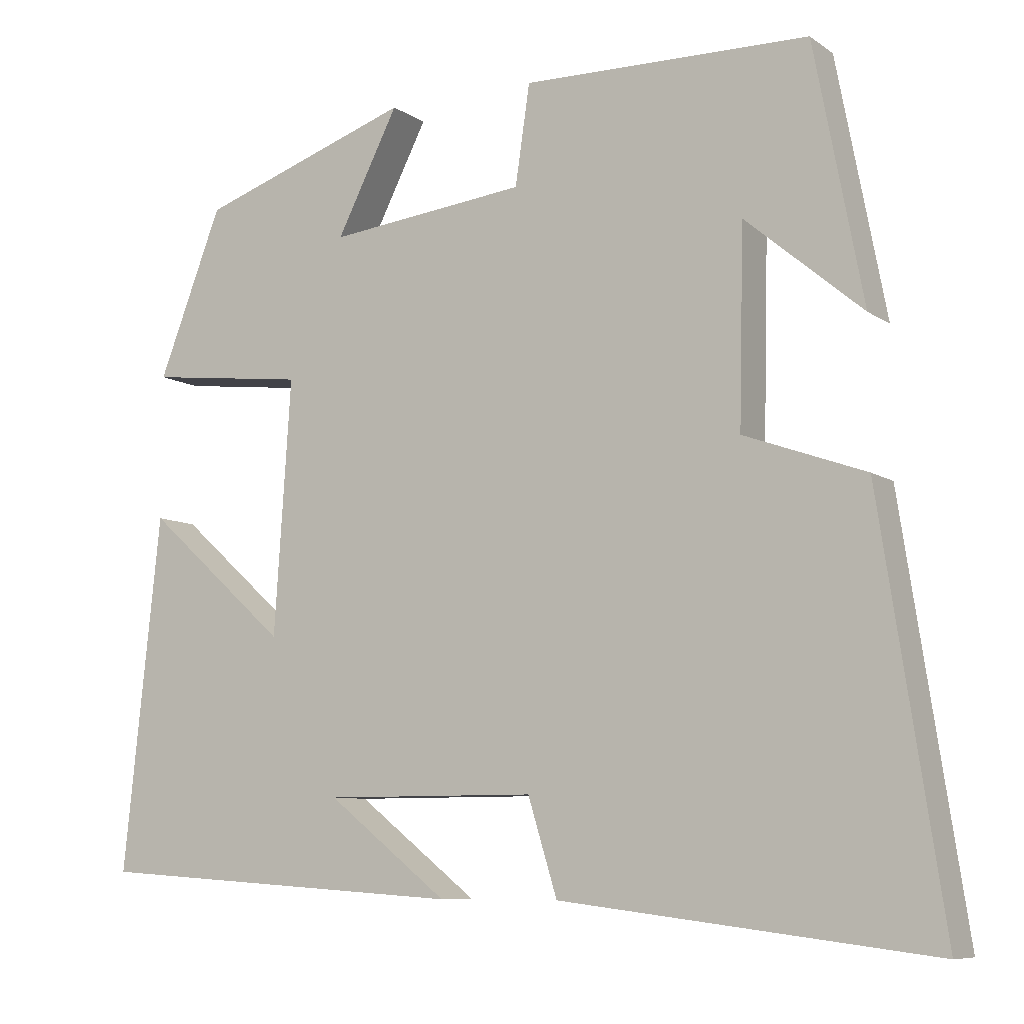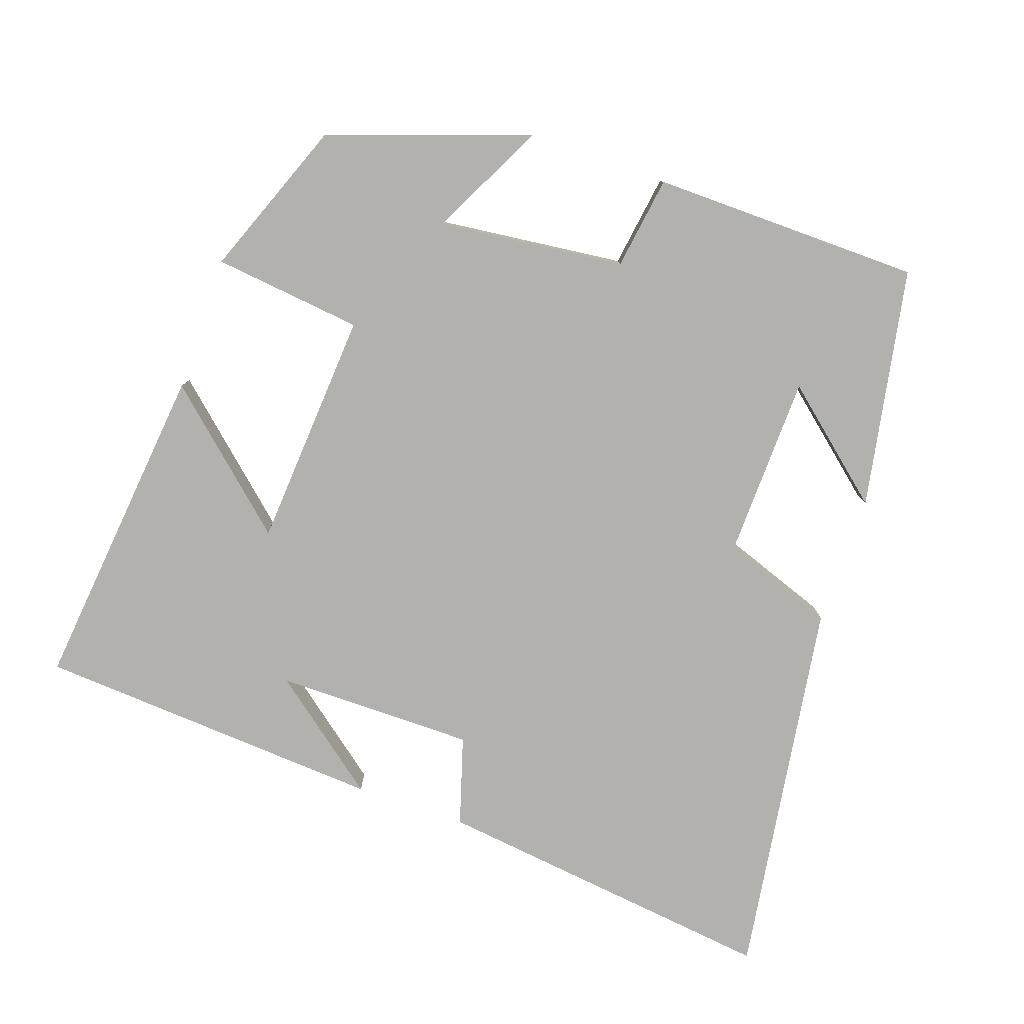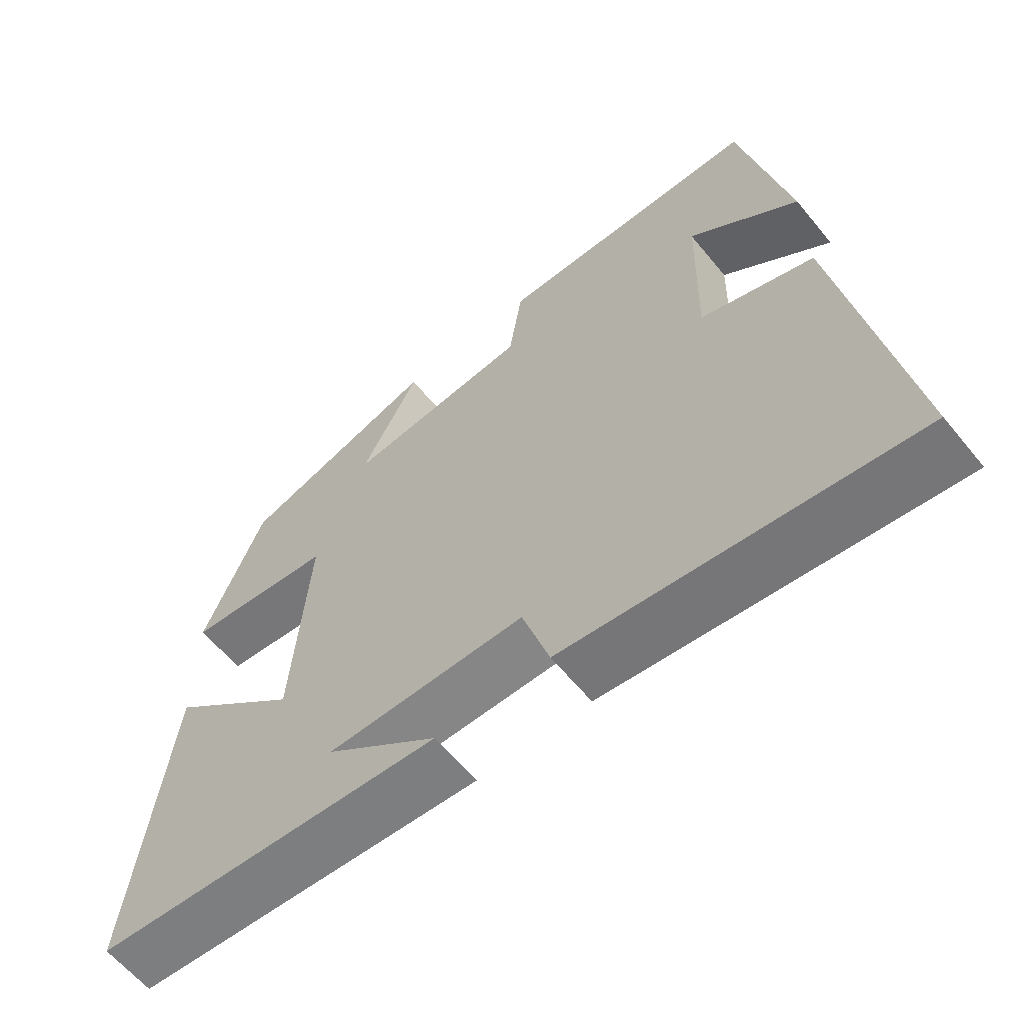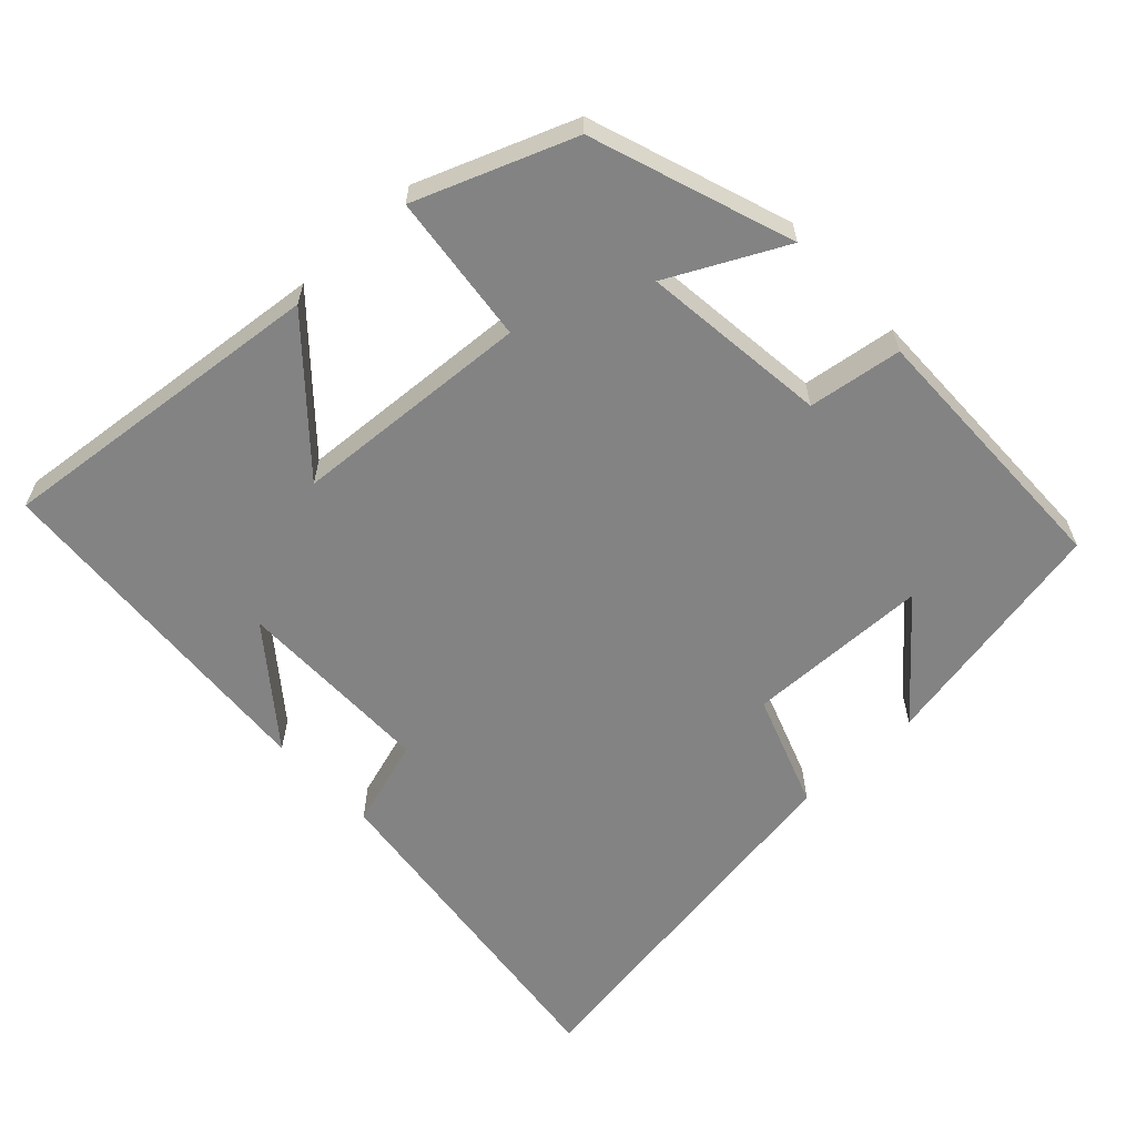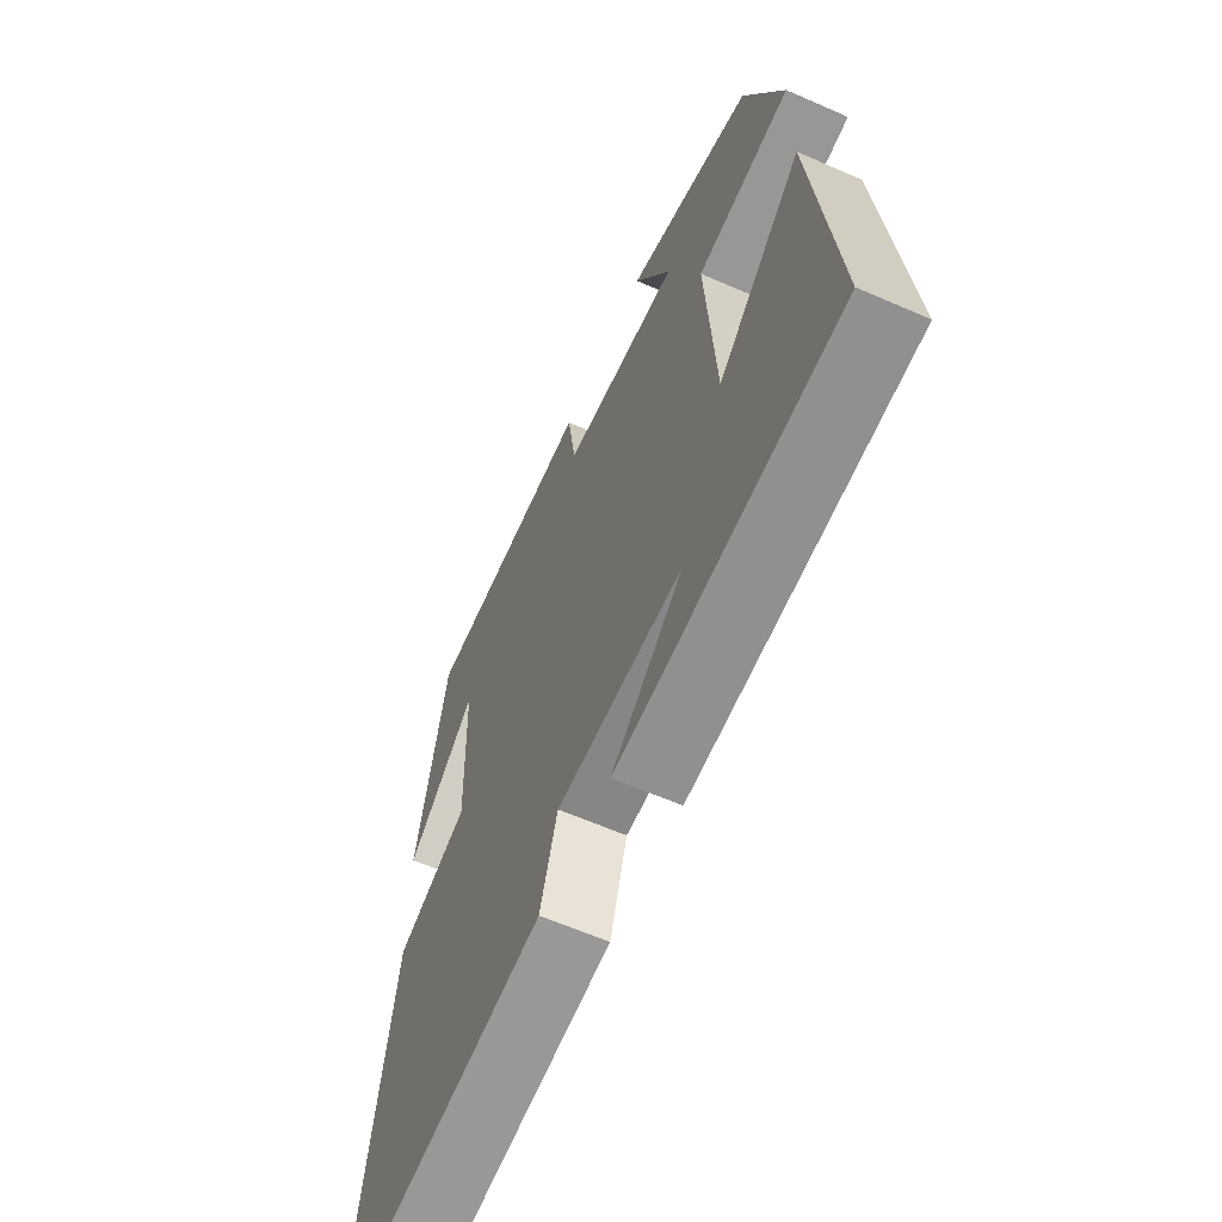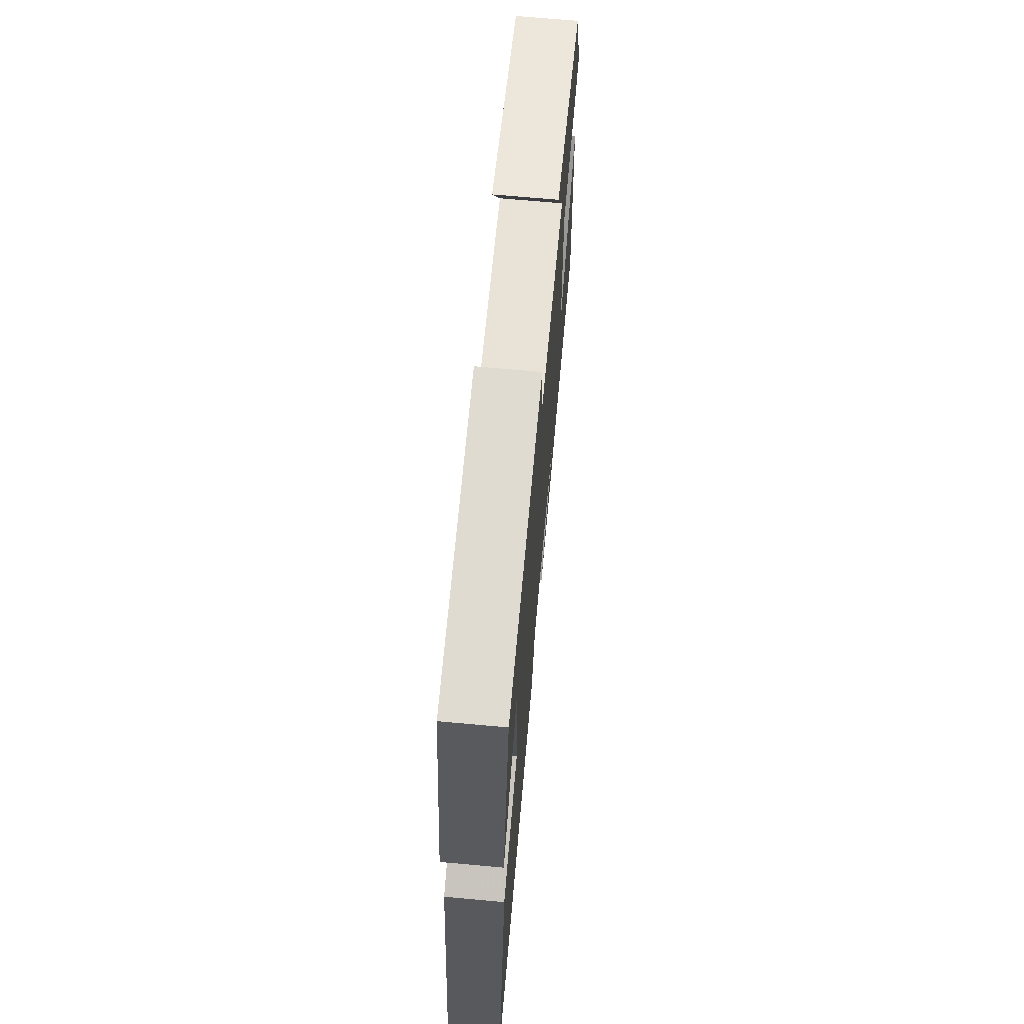
<metadata>
{"format":"obj","ext":"obj","renderer":"f3d","projection":"perspective","resolution":1024,"background":"white","views":[{"elev":-8.2,"azim":29.9,"up":"+Z"},{"elev":-79.3,"azim":-19.2,"up":"+Y"},{"elev":-62.0,"azim":39.3,"up":"+Z"},{"elev":-61.1,"azim":-46.8,"up":"+Y"},{"elev":-62.0,"azim":-114.0,"up":"+Z"},{"elev":69.3,"azim":95.2,"up":"+Z"}]}
</metadata>
<code>
v 0.582 0.07 -0.559
v 0.097 0.07 -0.5
v 0.059 0.07 -0.376
v -0.219 0.07 -0.376
v -0.061 0.07 -0.5
v -0.549 0.07 -0.468
v -0.5 0.07 -0.005
v -0.314 0.07 -0.171
v -0.292 0.07 0.161
v -0.5 0.07 0.185
v -0.416 0.07 0.403
v -0.137 0.07 0.5
v -0.218 0.07 0.34
v 0.042 0.07 0.37
v 0.061 0.07 0.5
v 0.436 0.07 0.495
v 0.5 0.07 0.16
v 0.347 0.07 0.289
v 0.341 0.07 0.033
v 0.5 0.07 -0.024
v 0.582 0 -0.559
v 0.097 0 -0.5
v 0.059 0 -0.376
v -0.219 0 -0.376
v -0.061 0 -0.5
v -0.549 0 -0.468
v -0.5 0 -0.005
v -0.314 0 -0.171
v -0.292 0 0.161
v -0.5 0 0.185
v -0.416 0 0.403
v -0.137 0 0.5
v -0.218 0 0.34
v 0.042 0 0.37
v 0.061 0 0.5
v 0.436 0 0.495
v 0.5 0 0.16
v 0.347 0 0.289
v 0.341 0 0.033
v 0.5 0 -0.024
f 1 2 3
f 20 1 3
f 19 20 3
f 18 19 3 4
f 16 17 18
f 14 15 16 18
f 13 14 18 4
f 10 11 12 13
f 9 10 13
f 8 9 13 4
f 7 8 4
f 6 7 4
f 4 5 6
f 23 22 21
f 23 21 40
f 23 40 39
f 24 23 39 38
f 38 37 36
f 38 36 35 34
f 24 38 34 33
f 33 32 31 30
f 33 30 29
f 24 33 29 28
f 24 28 27
f 24 27 26
f 26 25 24
f 1 21 22 2
f 2 22 23 3
f 3 23 24 4
f 4 24 25 5
f 5 25 26 6
f 6 26 27 7
f 7 27 28 8
f 8 28 29 9
f 9 29 30 10
f 10 30 31 11
f 11 31 32 12
f 12 32 33 13
f 13 33 34 14
f 14 34 35 15
f 15 35 36 16
f 16 36 37 17
f 17 37 38 18
f 18 38 39 19
f 19 39 40 20
f 20 40 21 1

</code>
